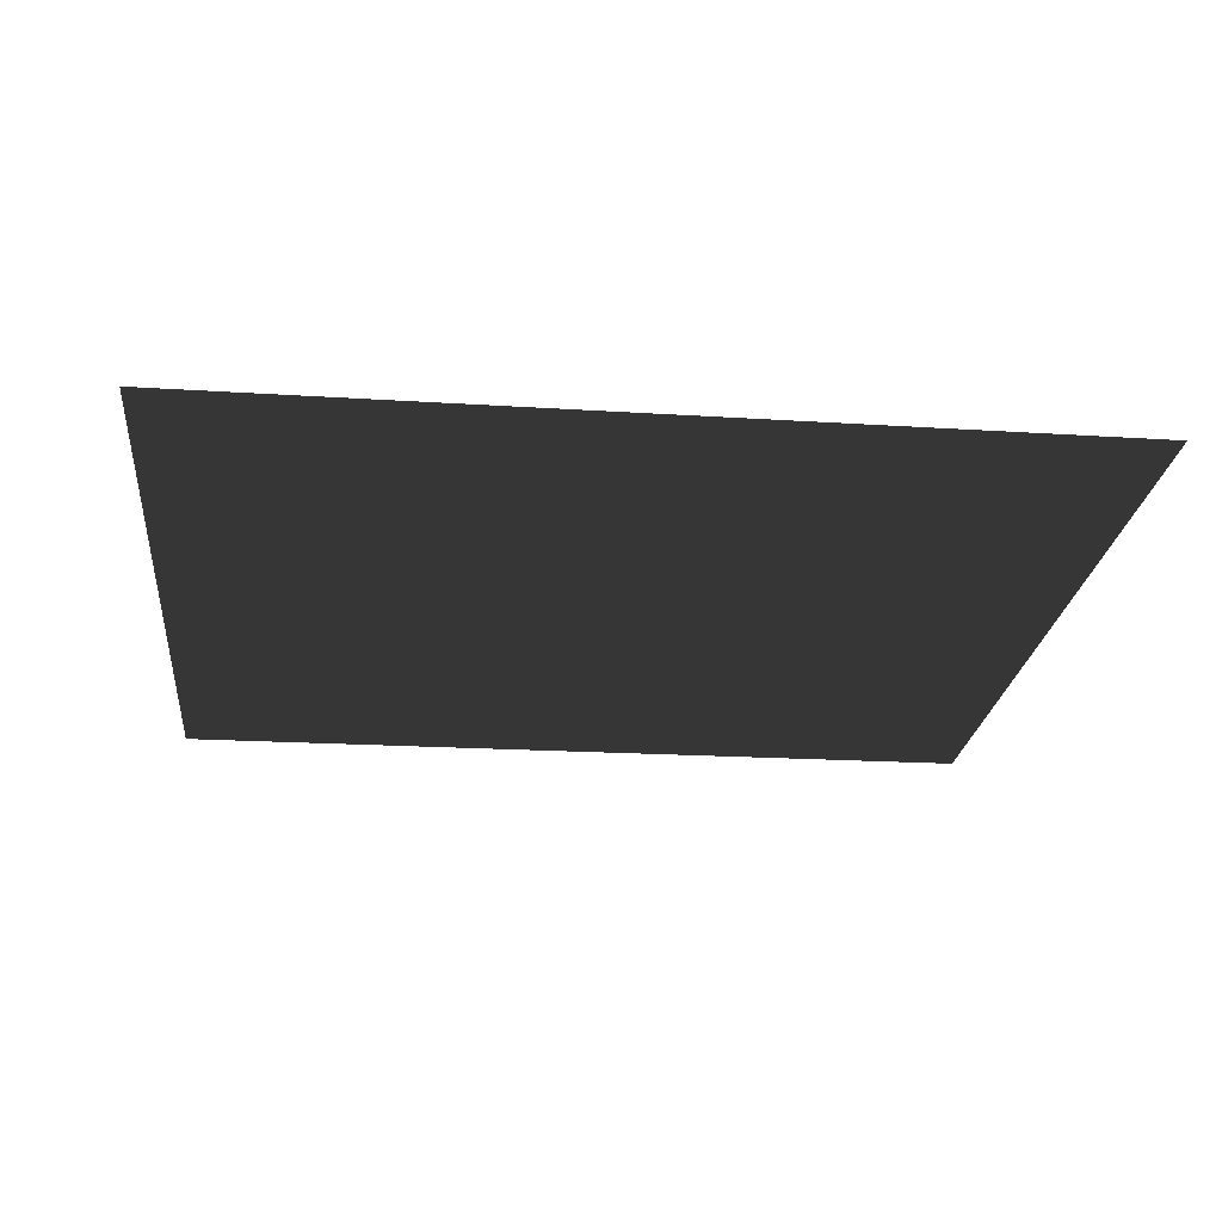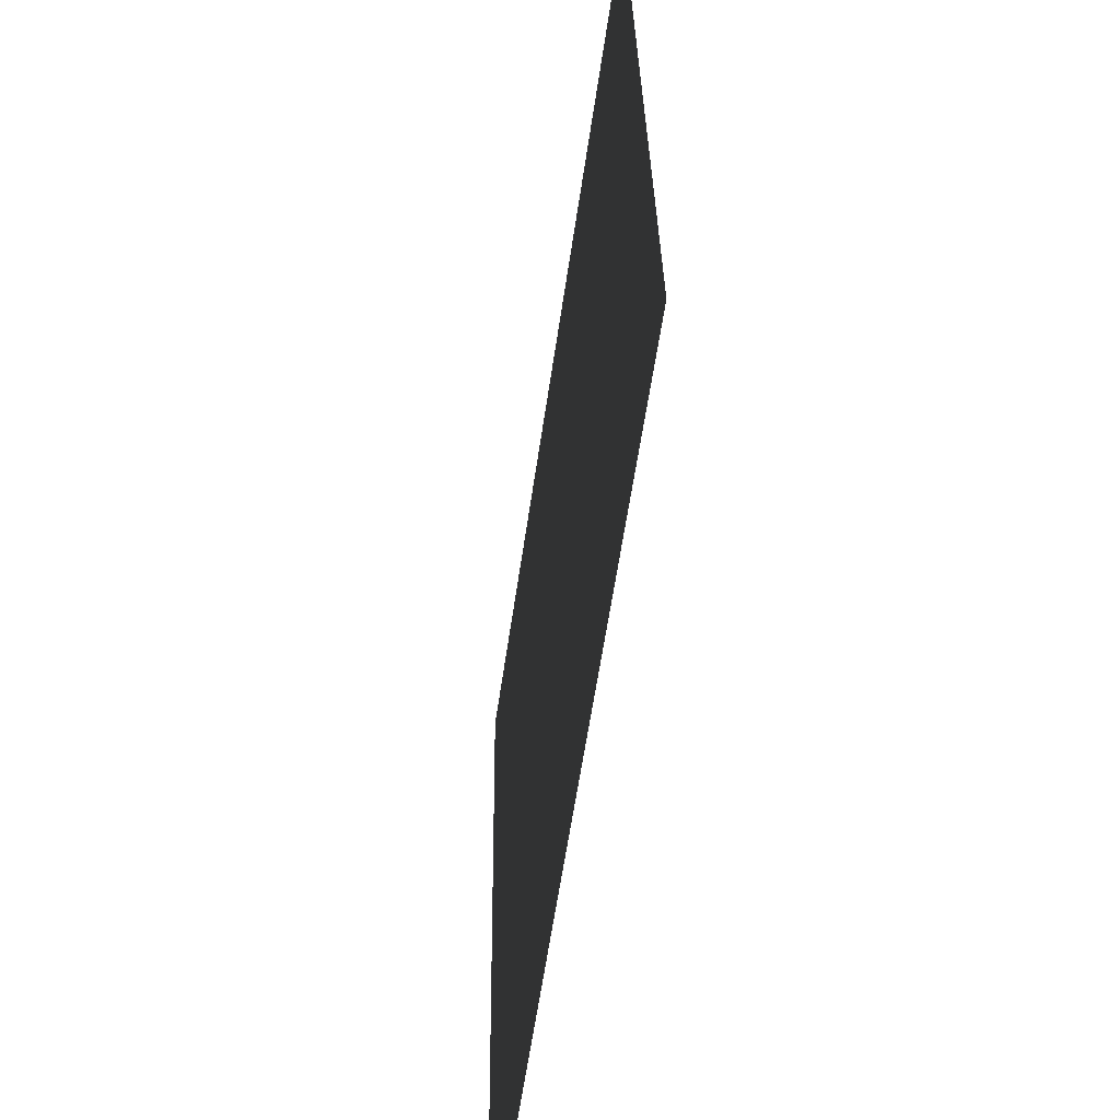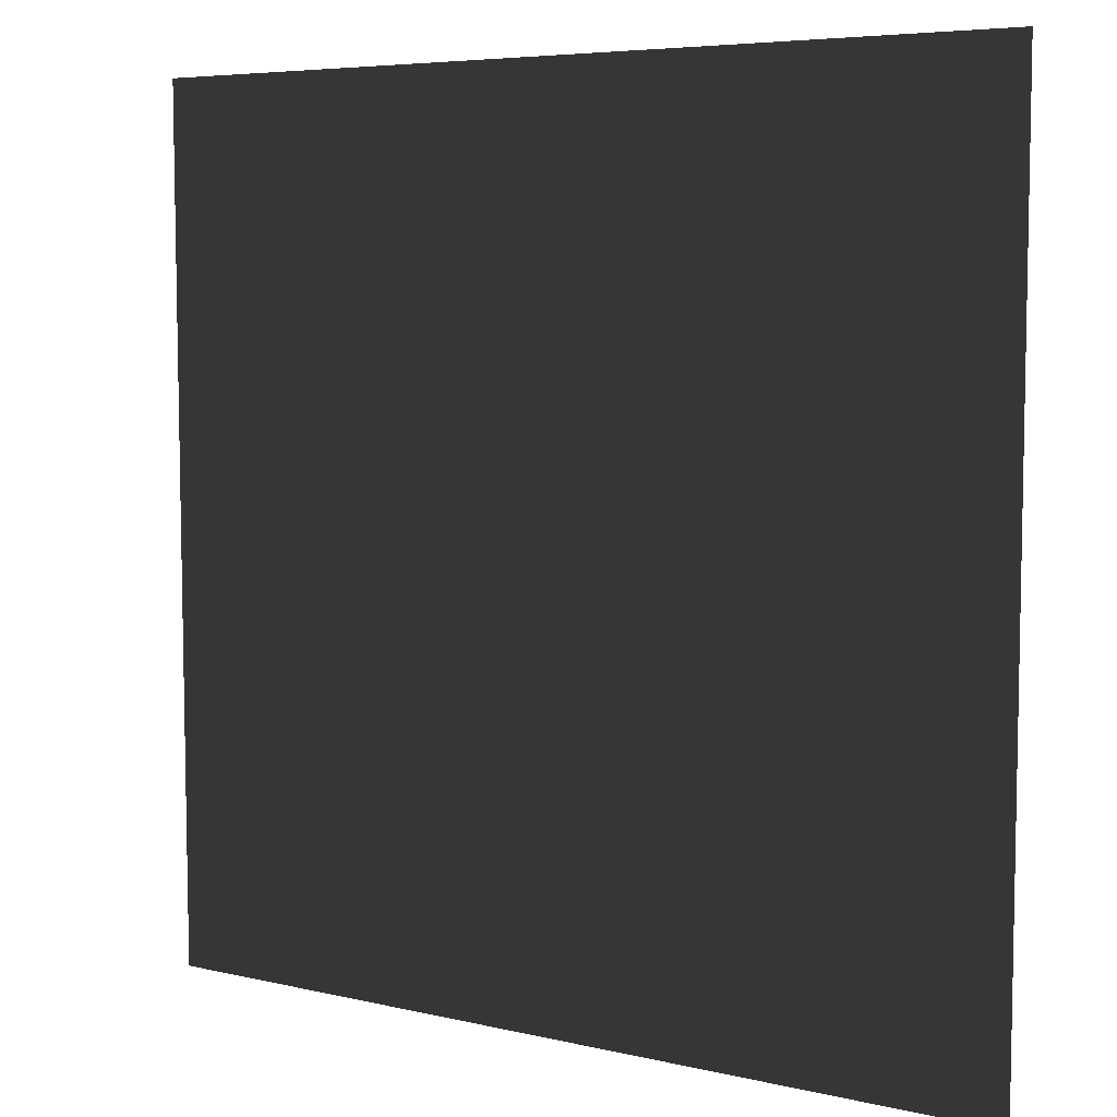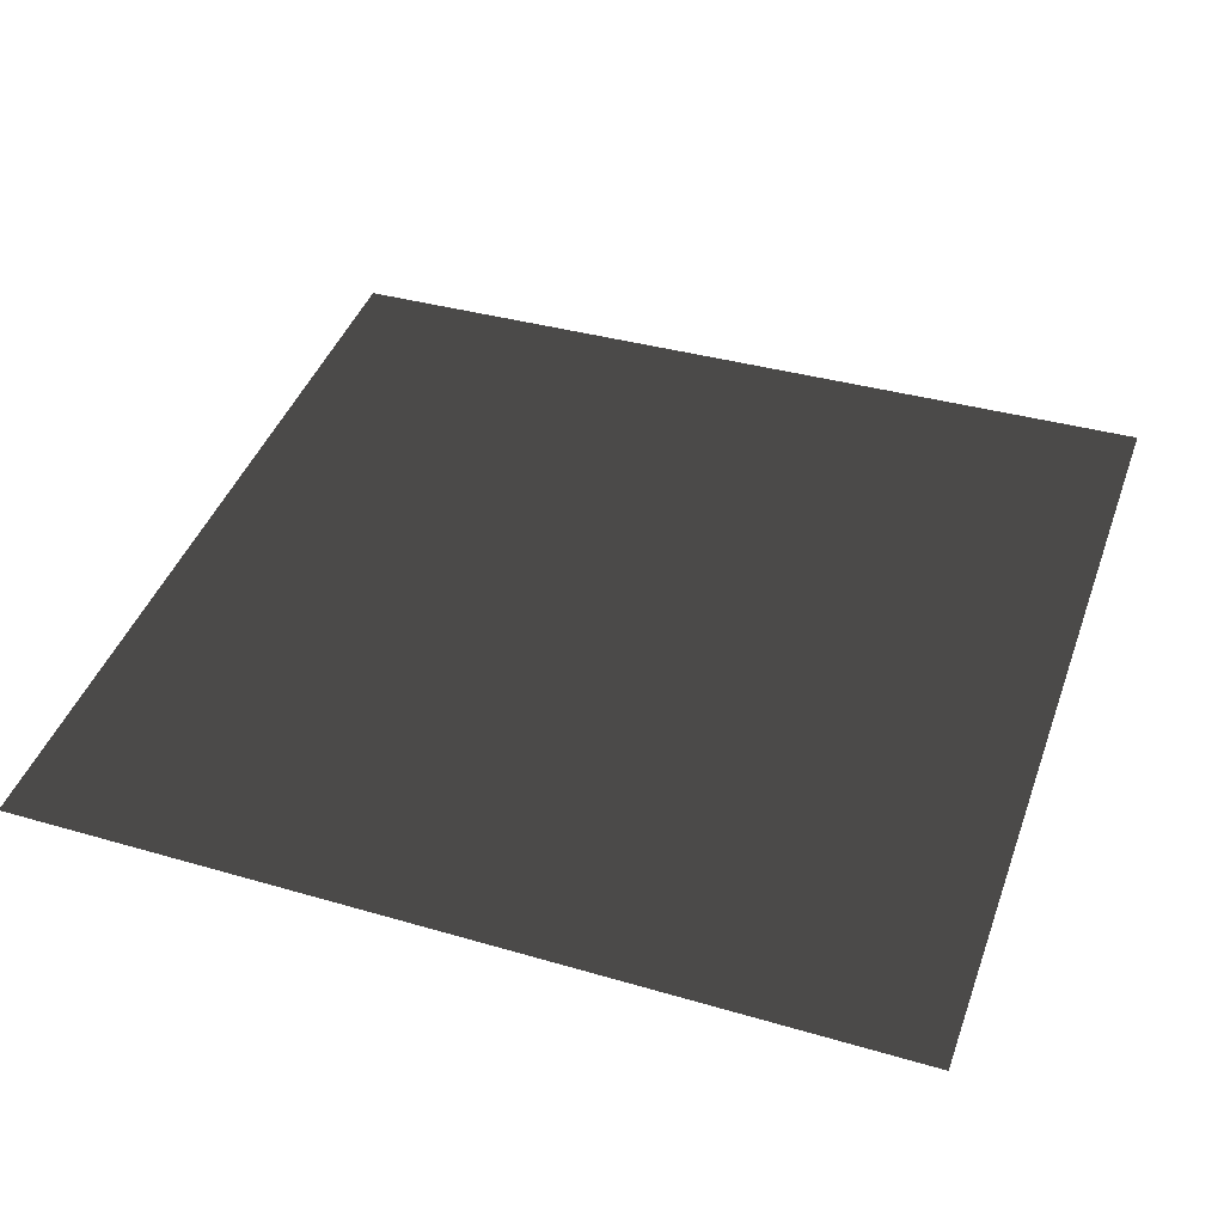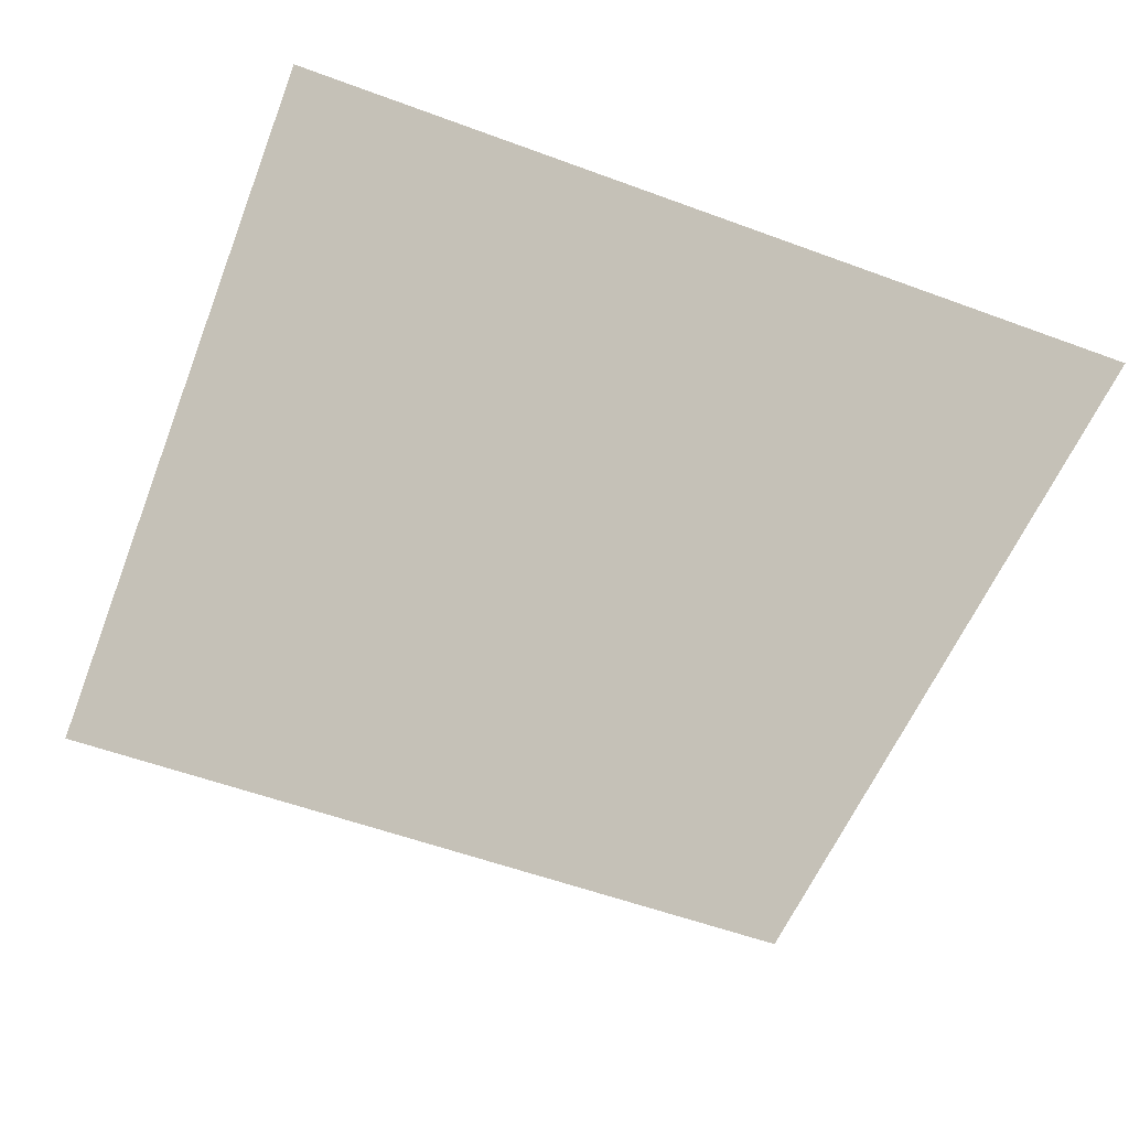
<metadata>
{"format":"obj","ext":"obj","renderer":"f3d","projection":"perspective","resolution":1024,"background":"white","views":[{"elev":-21.0,"azim":174.8,"up":"+Y"},{"elev":-61.9,"azim":82.0,"up":"+Z"},{"elev":6.4,"azim":34.5,"up":"+Z"},{"elev":41.1,"azim":19.4,"up":"+Y"},{"elev":-53.5,"azim":-110.7,"up":"+Y"}]}
</metadata>
<code>
g Plane25
v 46.74 -0.2587 45.94
v 45.93 1.046 -46.7
v -45.95 -1.021 44.96
v -46.74 0.2594 -45.94
f 3 1 2
f 2 4 3

</code>
